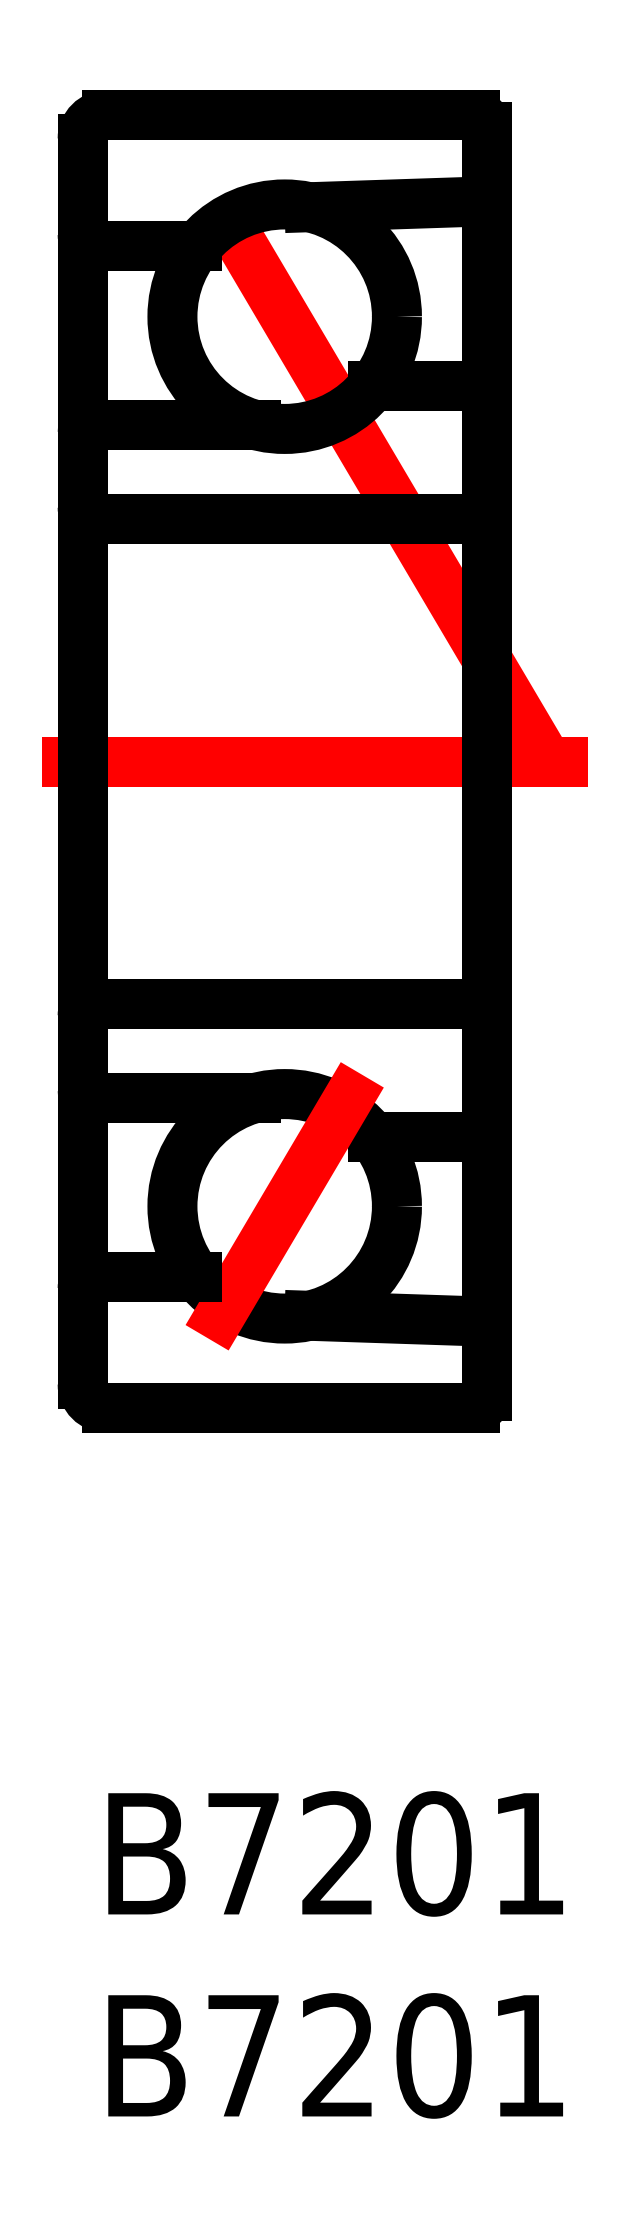
<metadata>
{"format":"dxf","ext":"dxf","renderer":"ezdxf+matplotlib","layout":"modelspace","background":"white","min_lineweight":24,"dpi":150}
</metadata>
<code>
0
SECTION
2
ENTITIES
0
TEXT
8
MSM_PART_NUMBER
10
0
20
-3
30
0
40
3
1
B7201
72
     1
11
6.25
21
-3.4
31
0
73
     1
0
LINE
8
MSM_CENTER
10
12.5
20
25.99
30
0
11
-1
21
25.99
31
0
0
TEXT
8
MSM_PART_NUMBER
10
0
20
-8
30
0
40
3
1
B7201
72
     1
11
6.25
21
-8.4
31
0
73
     1
0
LINE
8
MSM_CENTER
10
11.5
20
25.99
30
0
11
3.079
21
40.25
31
0
0
LINE
8
MSM_CONTINUOUS
10
10
20
10.29
30
0
11
10
21
41.69
31
0
0
LINE
8
MSM_CONTINUOUS
10
0
20
10.59
30
0
11
0
21
41.39
31
0
0
CIRCLE
8
MSM_CONTINUOUS
10
5
20
14.98
30
0
40
2.778
0
LINE
8
MSM_CONTINUOUS
10
0.3
20
31.99
30
0
11
9.4
21
31.99
31
0
0
LINE
8
MSM_CONTINUOUS
10
0.3
20
19.99
30
0
11
9.4
21
19.99
31
0
0
LINE
8
MSM_CONTINUOUS
10
9.7
20
9.991
30
0
11
0.6
21
9.991
31
0
0
LINE
8
MSM_CONTINUOUS
10
5.613
20
12.27
30
0
11
9.807
21
12.13
31
0
0
LINE
8
MSM_CONTINUOUS
10
9.7
20
16.69
30
0
11
7.19
21
16.69
31
0
0
LINE
8
MSM_CENTER
10
6.921
20
18.24
30
0
11
3.079
21
11.73
31
0
0
LINE
8
MSM_CONTINUOUS
10
4.302
20
17.67
30
0
11
0.2
21
17.67
31
0
0
LINE
8
MSM_CONTINUOUS
10
0.3
20
13.24
30
0
11
2.835
21
13.24
31
0
0
ARC
8
MSM_CONTINUOUS
10
0.6
20
10.59
30
0
40
0.6
50
180
51
270
0
ARC
8
MSM_CONTINUOUS
10
0.3
20
12.94
30
0
40
0.3
50
90
51
180
0
ARC
8
MSM_CONTINUOUS
10
0.2
20
17.87
30
0
40
0.2
50
180
51
270
0
ARC
8
MSM_CONTINUOUS
10
0.3
20
19.69
30
0
40
0.3
50
90
51
180
0
ARC
8
MSM_CONTINUOUS
10
0.3
20
32.29
30
0
40
0.3
50
180
51
270
0
ARC
8
MSM_CONTINUOUS
10
9.7
20
10.29
30
0
40
0.3
50
270
51
0
0
ARC
8
MSM_CONTINUOUS
10
9.8
20
11.93
30
0
40
0.2
50
0
51
88.1
0
ARC
8
MSM_CONTINUOUS
10
9.4
20
19.39
30
0
40
0.6
50
0
51
90
0
ARC
8
MSM_CONTINUOUS
10
9.7
20
16.99
30
0
40
0.3
50
270
51
0
0
ARC
8
MSM_CONTINUOUS
10
9.4
20
32.59
30
0
40
0.6
50
270
51
0
0
LINE
8
MSM_CONTINUOUS
10
9.7
20
35.29
30
0
11
7.19
21
35.29
31
0
0
LINE
8
MSM_CONTINUOUS
10
5.613
20
39.71
30
0
11
9.807
21
39.85
31
0
0
LINE
8
MSM_CONTINUOUS
10
9.7
20
41.99
30
0
11
0.6
21
41.99
31
0
0
CIRCLE
8
MSM_CONTINUOUS
10
5
20
37
30
0
40
2.778
0
LINE
8
MSM_CONTINUOUS
10
4.302
20
34.31
30
0
11
0.2
21
34.31
31
0
0
ARC
8
MSM_CONTINUOUS
10
0.3
20
39.04
30
0
40
0.3
50
180
51
270
0
LINE
8
MSM_CONTINUOUS
10
0.3
20
38.74
30
0
11
2.835
21
38.74
31
0
0
ARC
8
MSM_CONTINUOUS
10
0.2
20
34.11
30
0
40
0.2
50
90
51
180
0
ARC
8
MSM_CONTINUOUS
10
0.6
20
41.39
30
0
40
0.6
50
90
51
180
0
LINE
8
MSM_CONTINUOUS
10
8.445
20
35.29
30
0
11
8.445
21
35.29
31
0
0
LINE
8
MSM_CONTINUOUS
10
9.073
20
35.29
30
0
11
9.073
21
35.29
31
0
0
ARC
8
MSM_CONTINUOUS
10
9.7
20
34.99
30
0
40
0.3
50
0
51
90
0
ARC
8
MSM_CONTINUOUS
10
9.7
20
41.69
30
0
40
0.3
50
0
51
90
0
ARC
8
MSM_CONTINUOUS
10
9.8
20
40.05
30
0
40
0.2
50
271.9
51
0
0
ENDSEC
0
EOF

</code>
